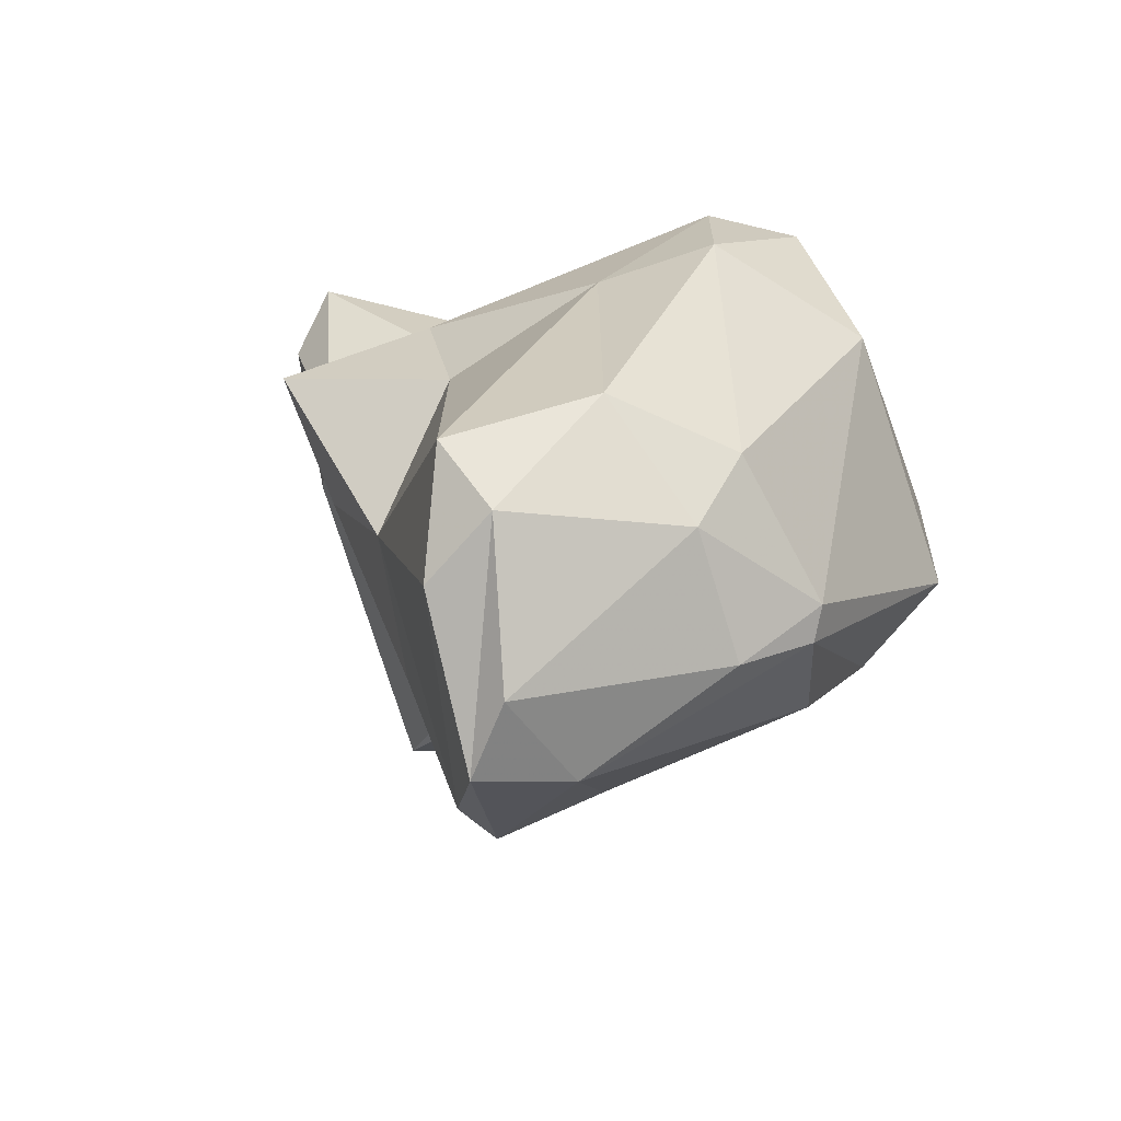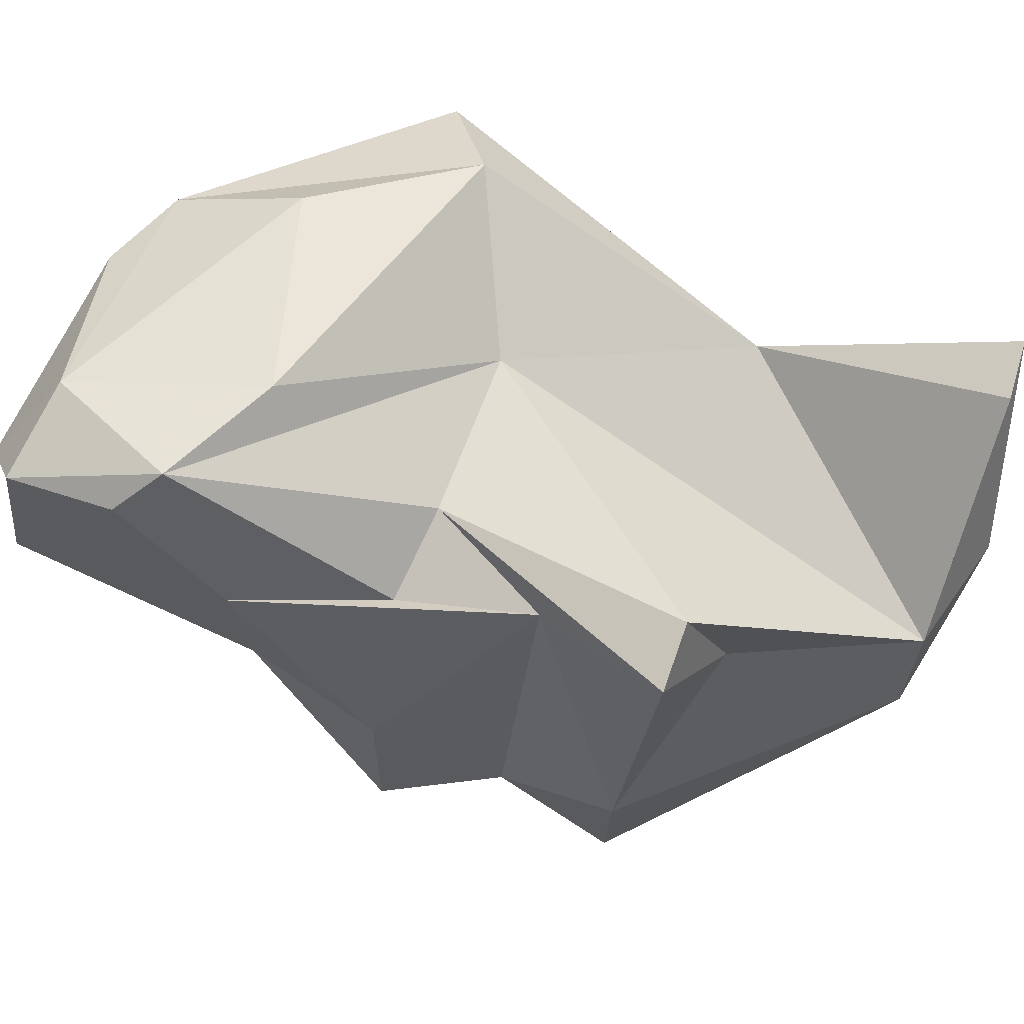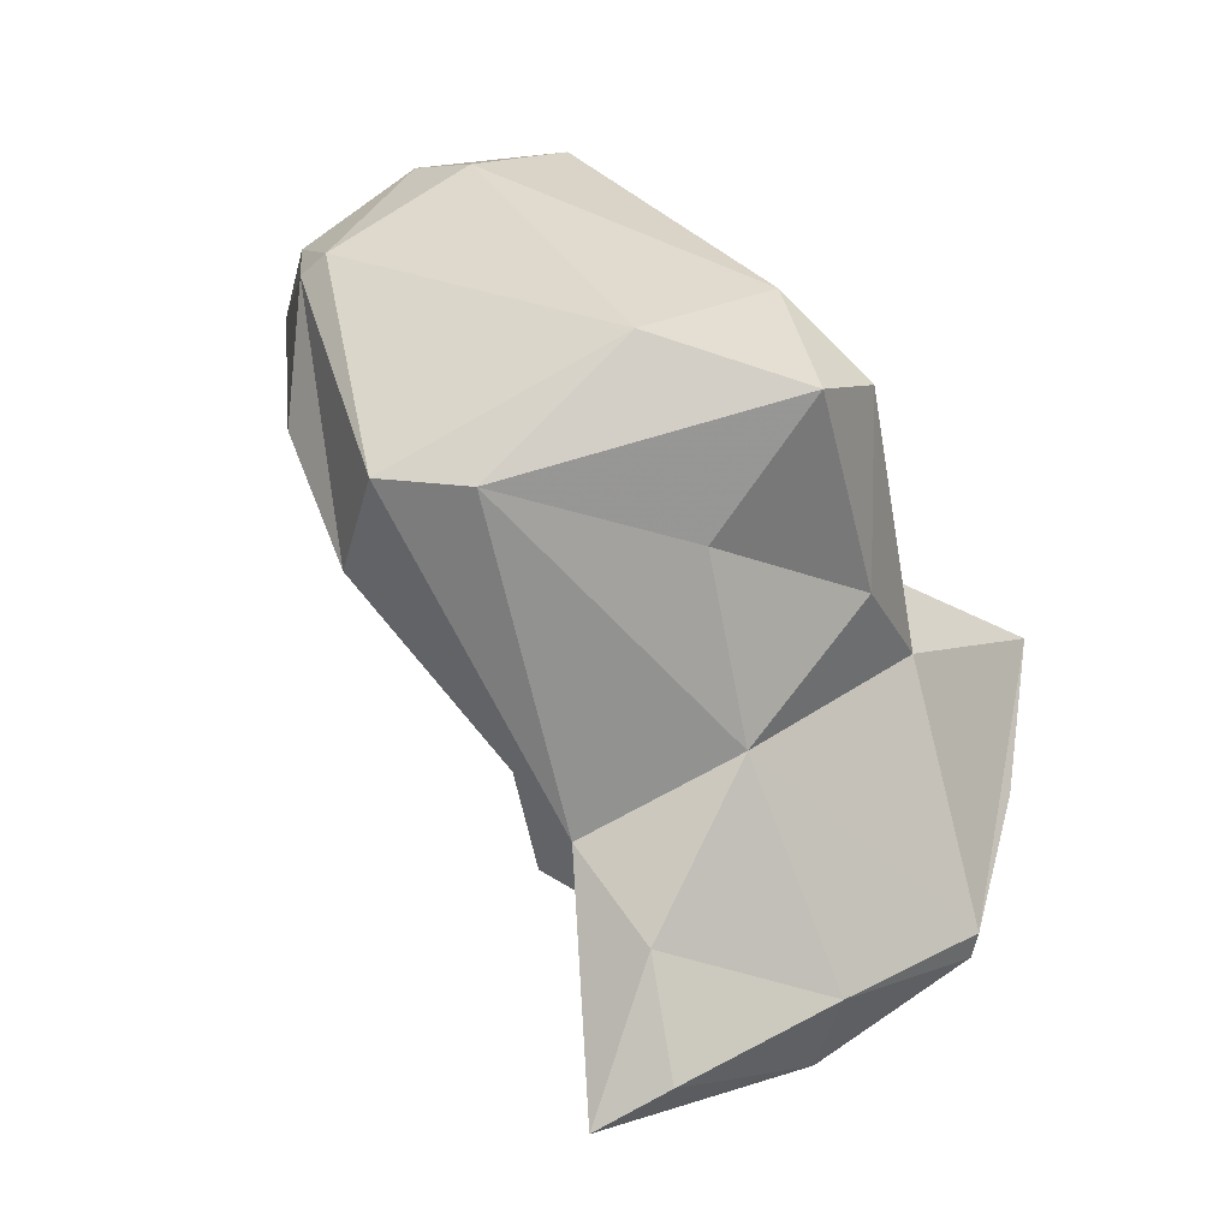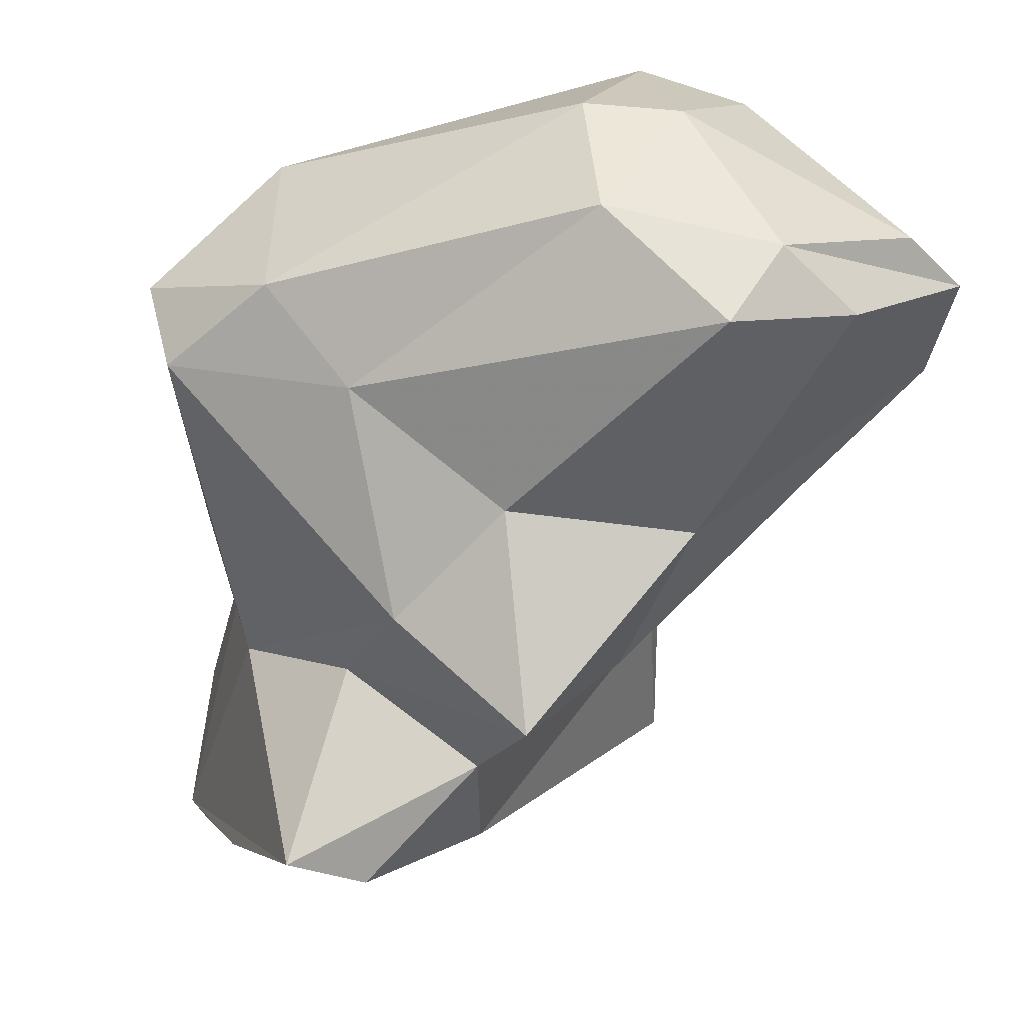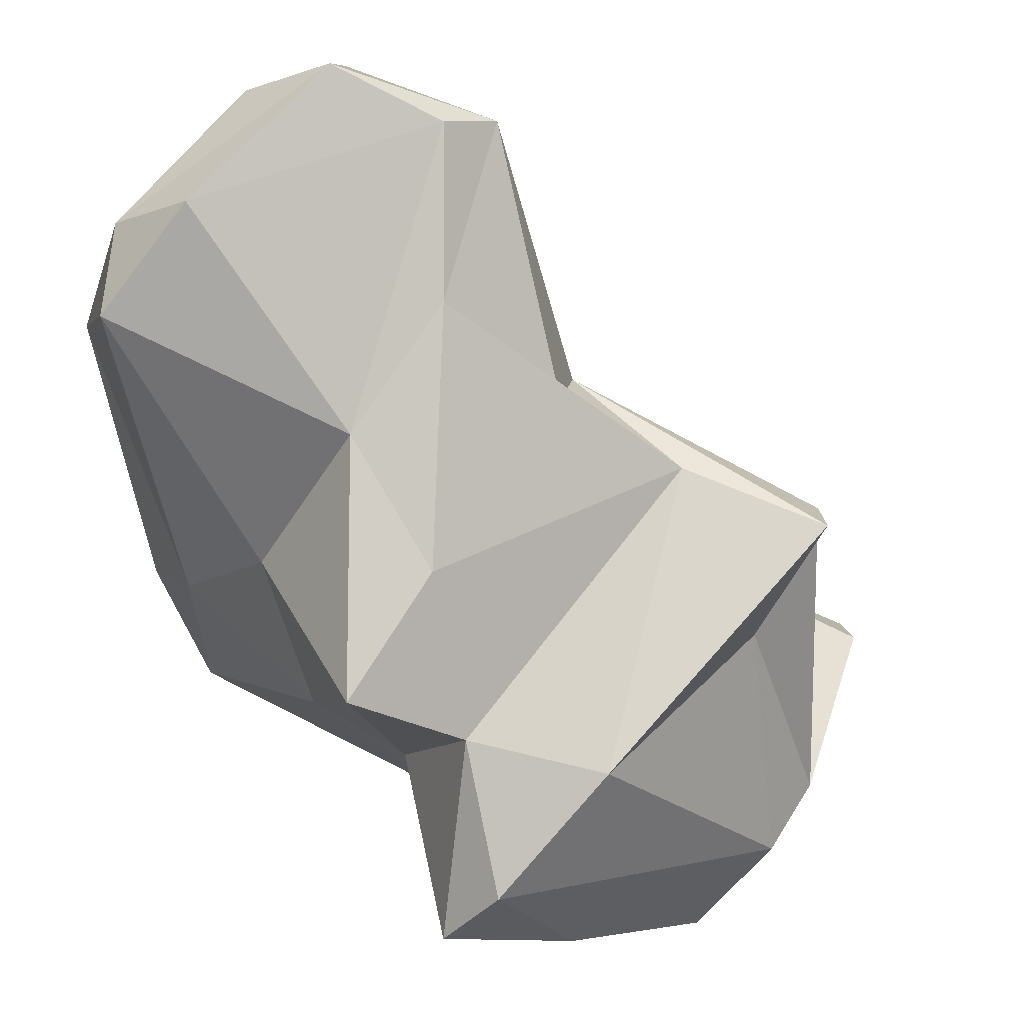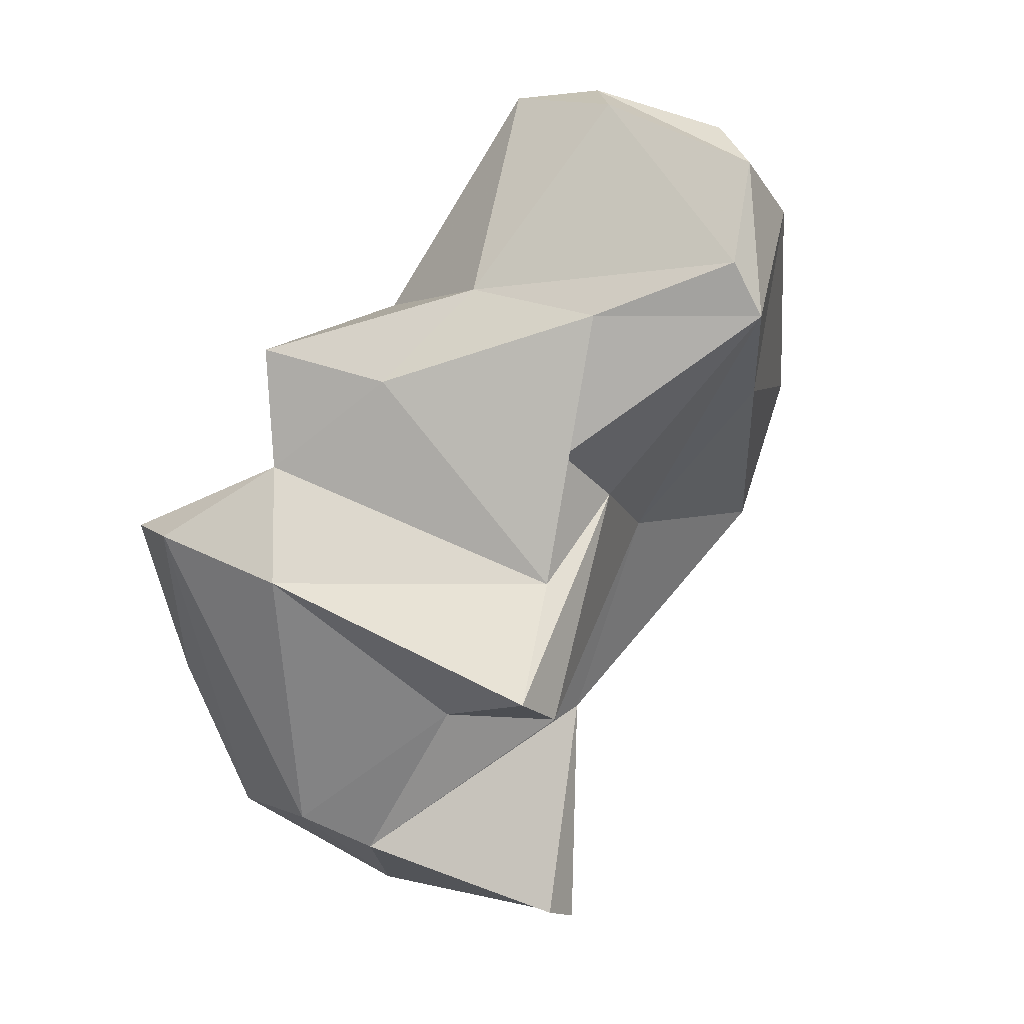
<metadata>
{"format":"obj","ext":"obj","renderer":"f3d","projection":"perspective","resolution":1024,"background":"white","views":[{"elev":66.0,"azim":113.9,"up":"+Z"},{"elev":13.4,"azim":116.6,"up":"+Y"},{"elev":-1.9,"azim":-134.2,"up":"+Z"},{"elev":-29.9,"azim":-7.8,"up":"+Y"},{"elev":-48.6,"azim":66.6,"up":"+Y"},{"elev":-9.6,"azim":58.2,"up":"+Z"}]}
</metadata>
<code>
v 151.6 280 77.08
v 148.4 278.7 81.37
v 150.6 274 75.89
v 149.1 275.7 81.78
v 152.1 270.3 74.19
v 151.3 268.6 64.85
v 151.3 274.6 63.98
v 150.8 268.9 65.64
v 152.4 277.5 71.28
v 151.7 276.8 84.72
v 153.2 279.7 61.68
v 152.1 265.6 69.82
v 154.7 285.9 78.61
v 153.8 280 65.63
v 153 273.9 61.85
v 152.1 282.3 83.08
v 154.3 273.8 84.2
v 156.1 268.5 80.29
v 155.1 269.1 64
v 156 262.8 74.05
v 153.6 262.9 74.81
v 156.2 279.5 60.43
v 157.4 287.6 78.91
v 155.2 281.1 60.32
v 156.2 271.4 62.91
v 155.1 268.5 76.82
v 156.6 280.5 68.6
v 160.8 276.8 90.02
v 159.7 265.4 72.06
v 160 264.9 80.51
v 161.3 271.7 67.54
v 159.1 265.7 76.43
v 159 270.7 83.19
v 160.2 286.2 76.46
v 160.5 281.1 89.01
v 163.8 285 85.54
v 164.7 270.8 82.51
v 165.4 273.4 71.96
v 161.3 280.3 75.31
v 165.3 273.8 67.17
v 168.6 280.4 79.18
v 162.8 284.8 86.14
v 163 268.1 79.14
v 166.3 271.9 67.51
v 164.2 273 90.25
v 165.2 276.3 75.49
v 163.3 280.9 89.32
v 166.3 273.6 76.46
v 163.9 285.3 80.86
v 168.4 273.5 81.13
v 165.8 283.4 86.78
v 165.8 275.5 90.57
v 170.2 277.8 88.26
v 170.6 280.3 85.4
v 168.2 274.4 89.1
v 171.9 278.2 80.96
v 172 277 82.7
v 172.2 277.6 86.37
g foo
f 15 19 6
f 25 19 15
f 7 6 8
f 15 6 7
f 7 11 15
f 22 25 24
f 25 15 24
f 11 24 15
f 29 20 19
f 6 12 8
f 19 20 6
f 20 12 6
f 31 19 25
f 27 25 22
f 7 14 11
f 24 27 22
f 11 14 24
f 20 21 12
f 5 8 21
f 21 8 12
f 29 19 31
f 44 29 31
f 40 31 25
f 44 31 40
f 9 8 5
f 8 9 7
f 9 14 7
f 24 14 27
f 32 21 20
f 21 32 26
f 32 20 29
f 32 29 38
f 5 21 26
f 29 44 38
f 9 5 3
f 38 44 46
f 44 40 46
f 9 3 1
f 27 39 25
f 25 39 40
f 39 46 40
f 34 39 27
f 14 9 27
f 18 26 30
f 26 32 30
f 43 30 32
f 32 38 43
f 43 38 50
f 26 18 5
f 48 50 38
f 18 4 5
f 5 4 3
f 3 4 2
f 38 46 48
f 3 2 1
f 13 1 2
f 1 13 9
f 9 13 27
f 33 18 30
f 33 30 37
f 30 43 37
f 33 17 18
f 17 4 18
f 4 17 10
f 50 48 56
f 2 4 10
f 46 56 48
f 10 16 2
f 39 56 46
f 13 2 16
f 41 39 34
f 56 39 41
f 23 13 16
f 13 23 27
f 23 34 27
f 37 45 33
f 17 33 45
f 37 43 50
f 37 50 57
f 37 57 55
f 28 10 17
f 56 57 50
f 35 10 28
f 16 10 35
f 42 23 16
f 42 36 23
f 34 23 36
f 34 36 49
f 41 34 49
f 55 45 37
f 28 17 45
f 58 55 57
f 57 56 58
f 54 58 56
f 42 16 35
f 54 56 41
f 36 54 49
f 54 41 49
f 28 45 52
f 52 45 55
f 55 58 52
f 47 28 52
f 53 52 58
f 53 47 52
f 35 28 47
f 54 53 58
f 51 47 53
f 42 35 47
f 51 42 47
f 51 53 54
f 51 36 42
f 36 51 54
g

</code>
